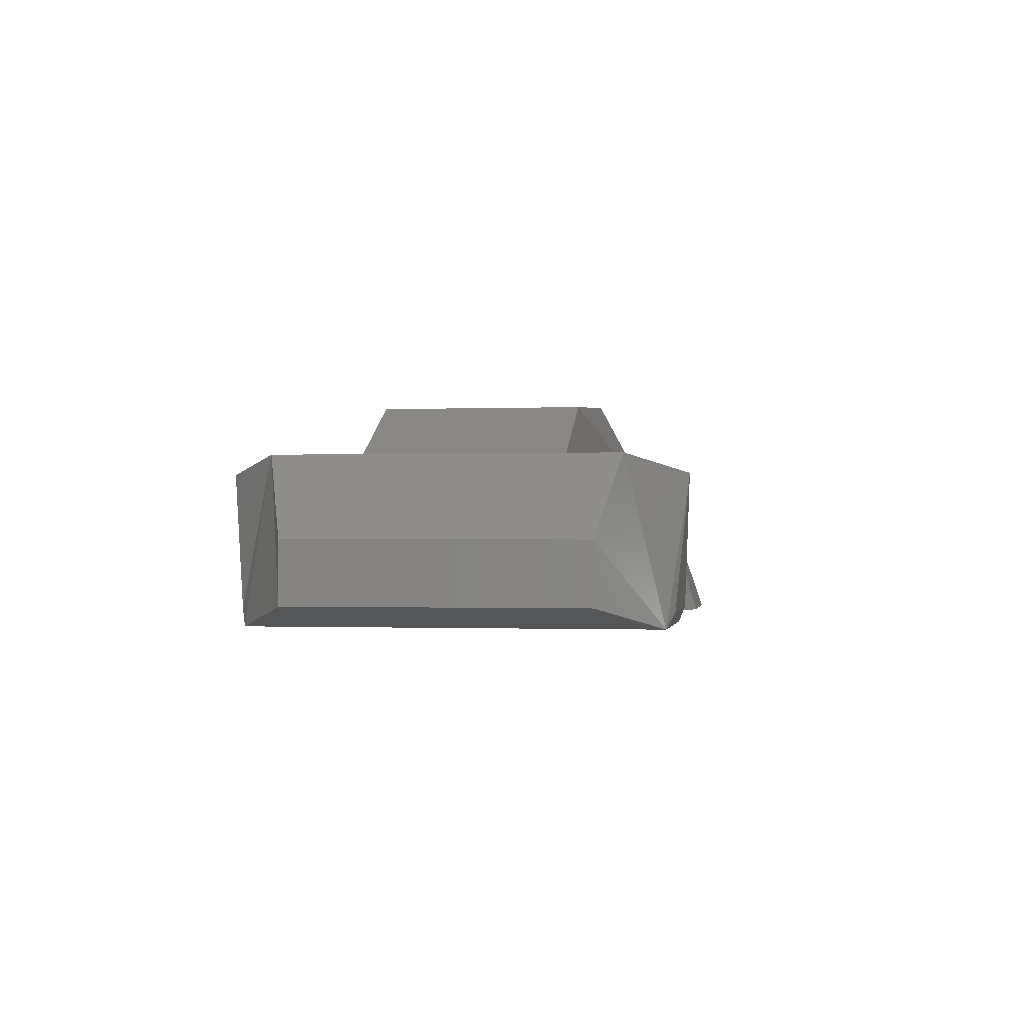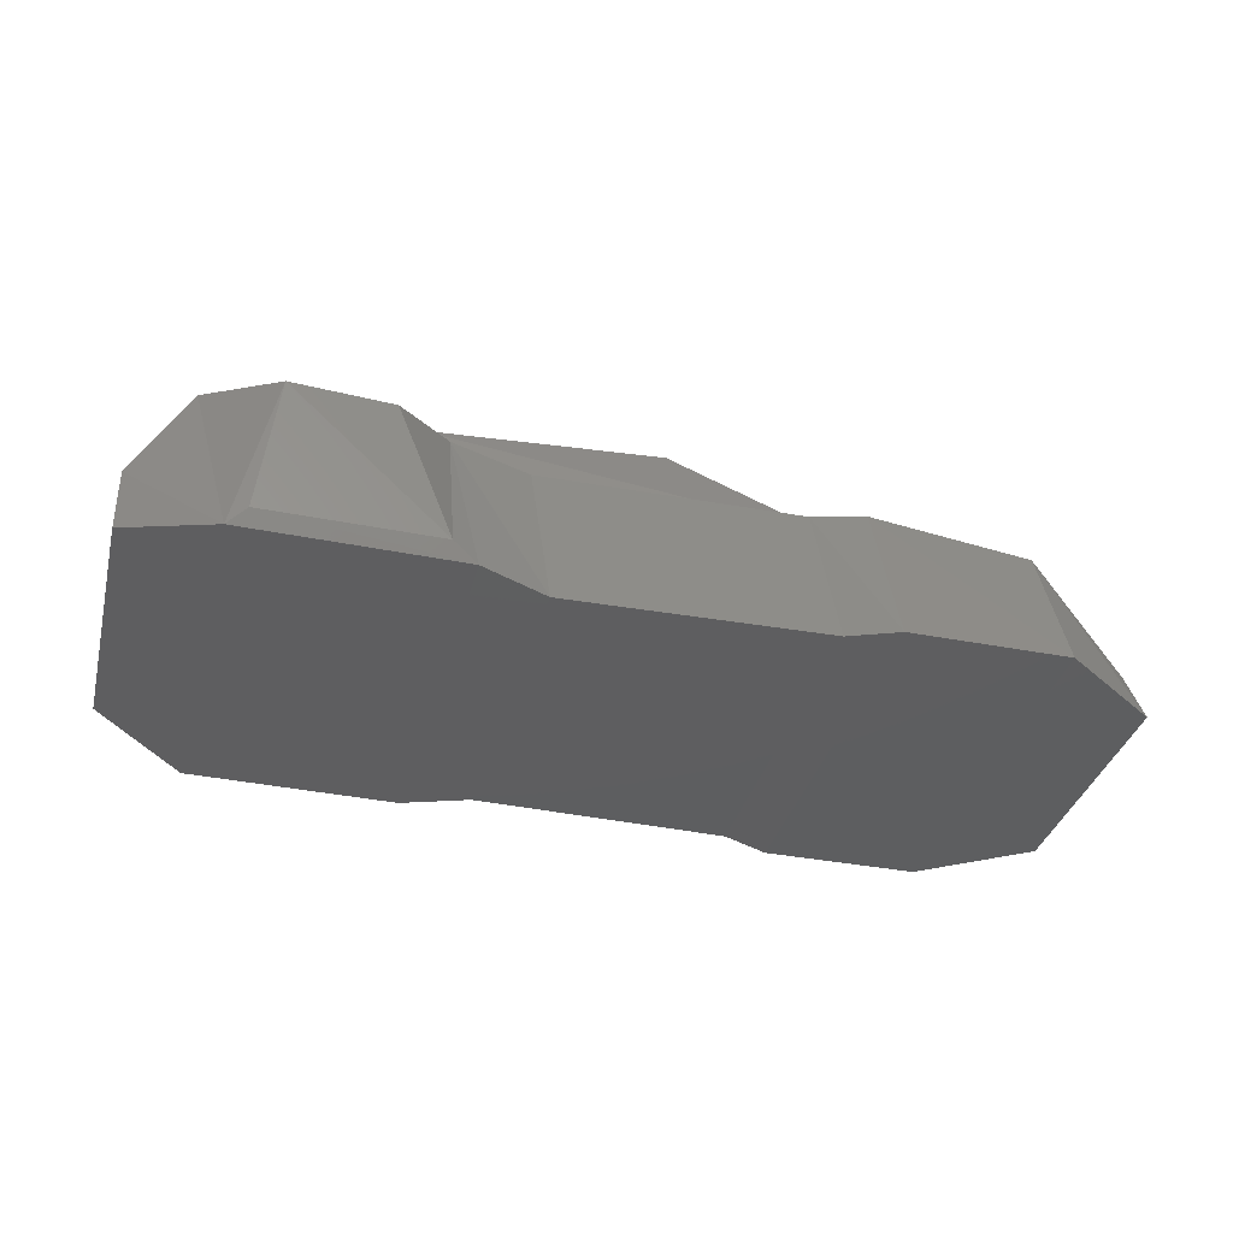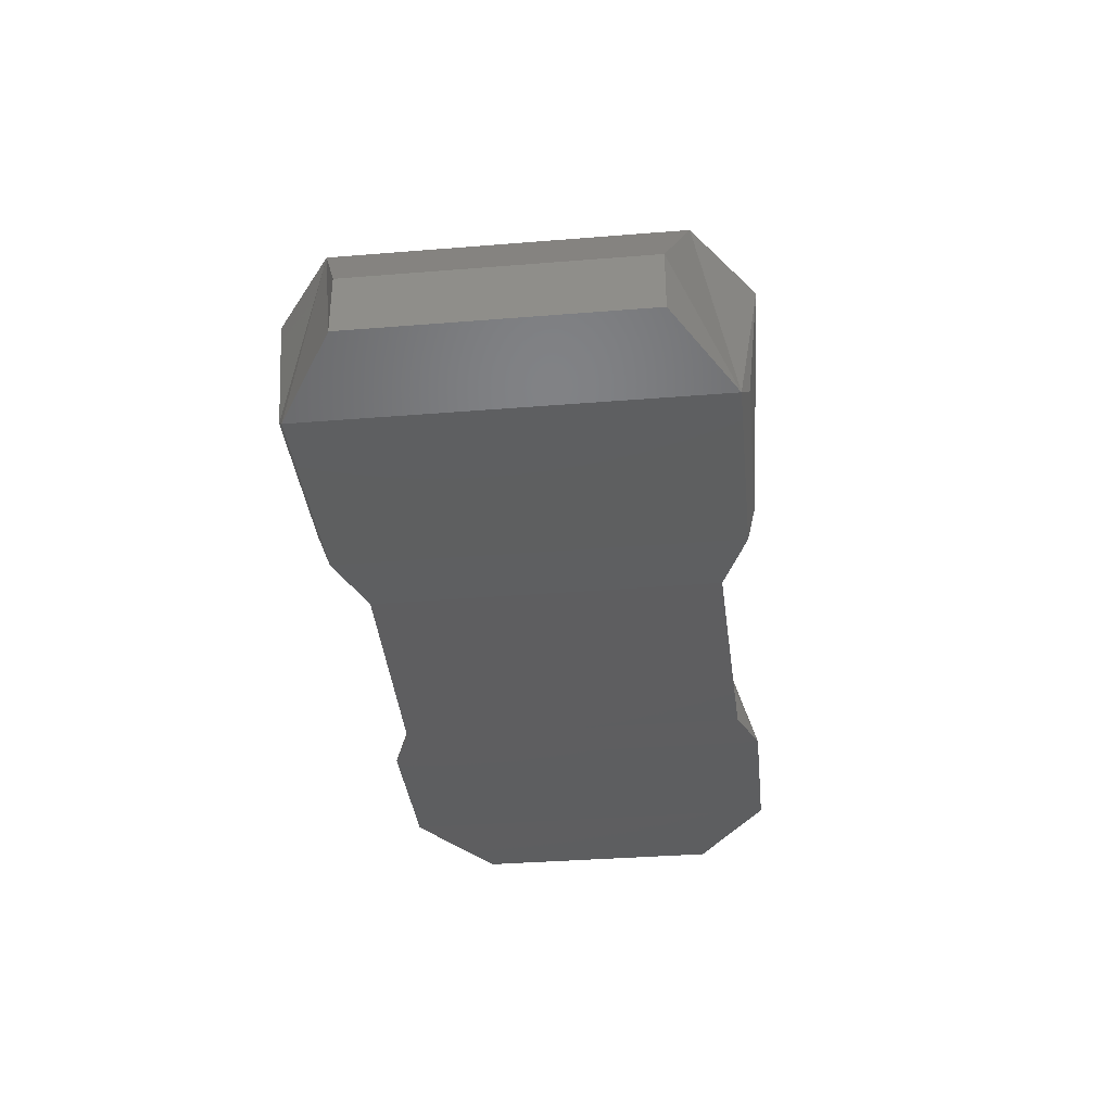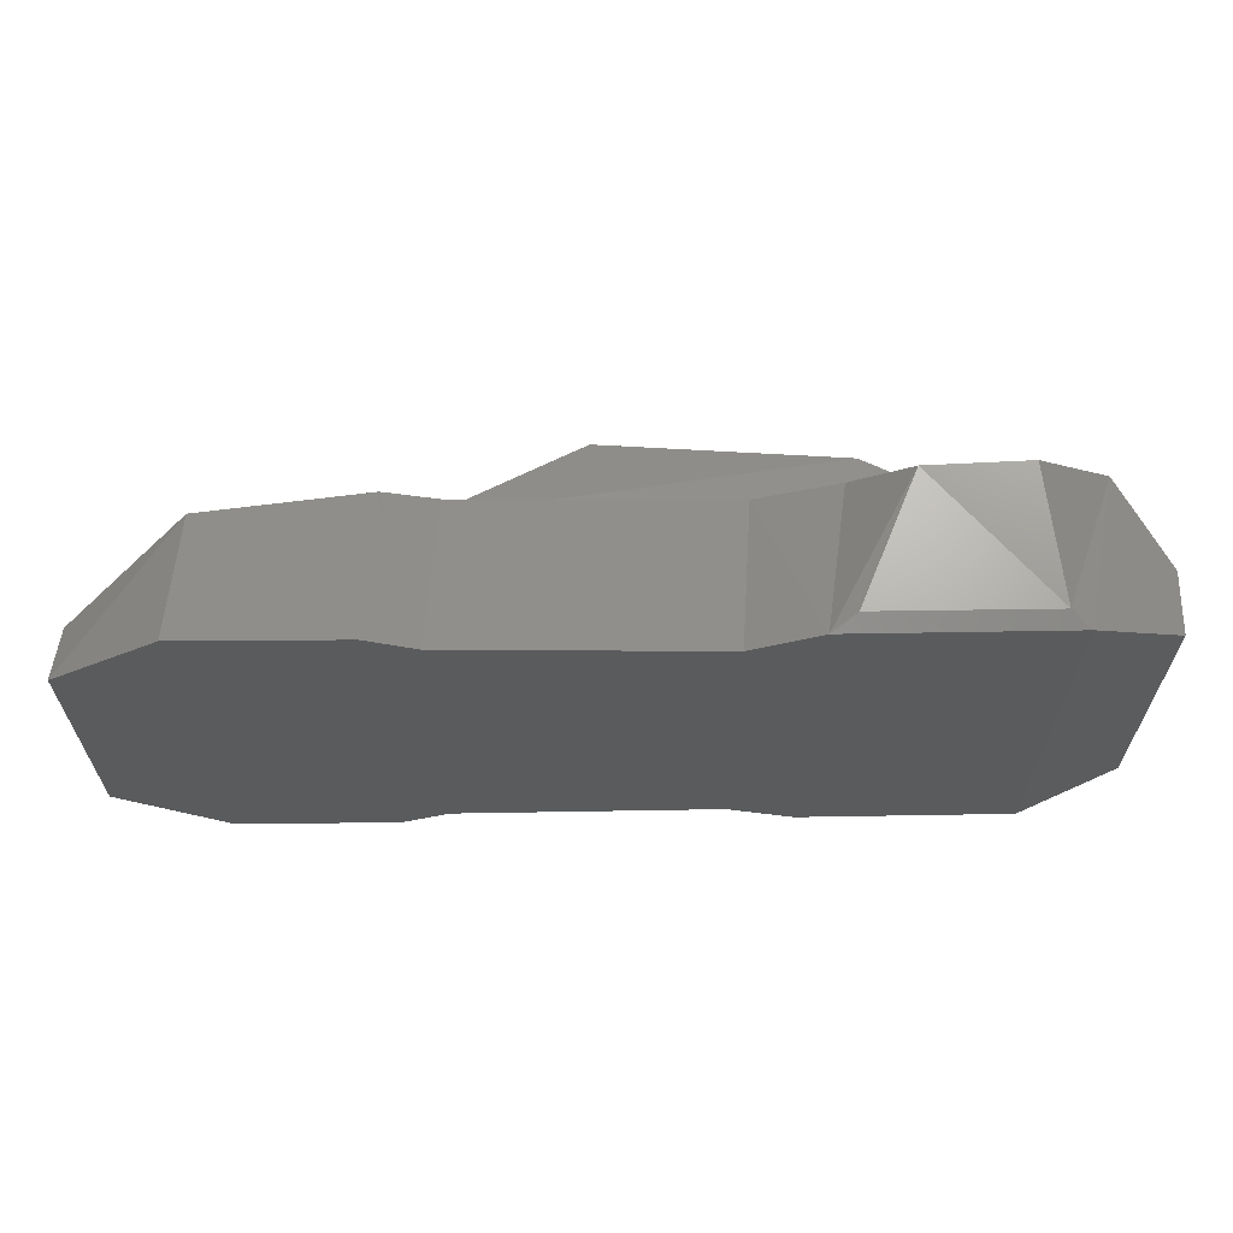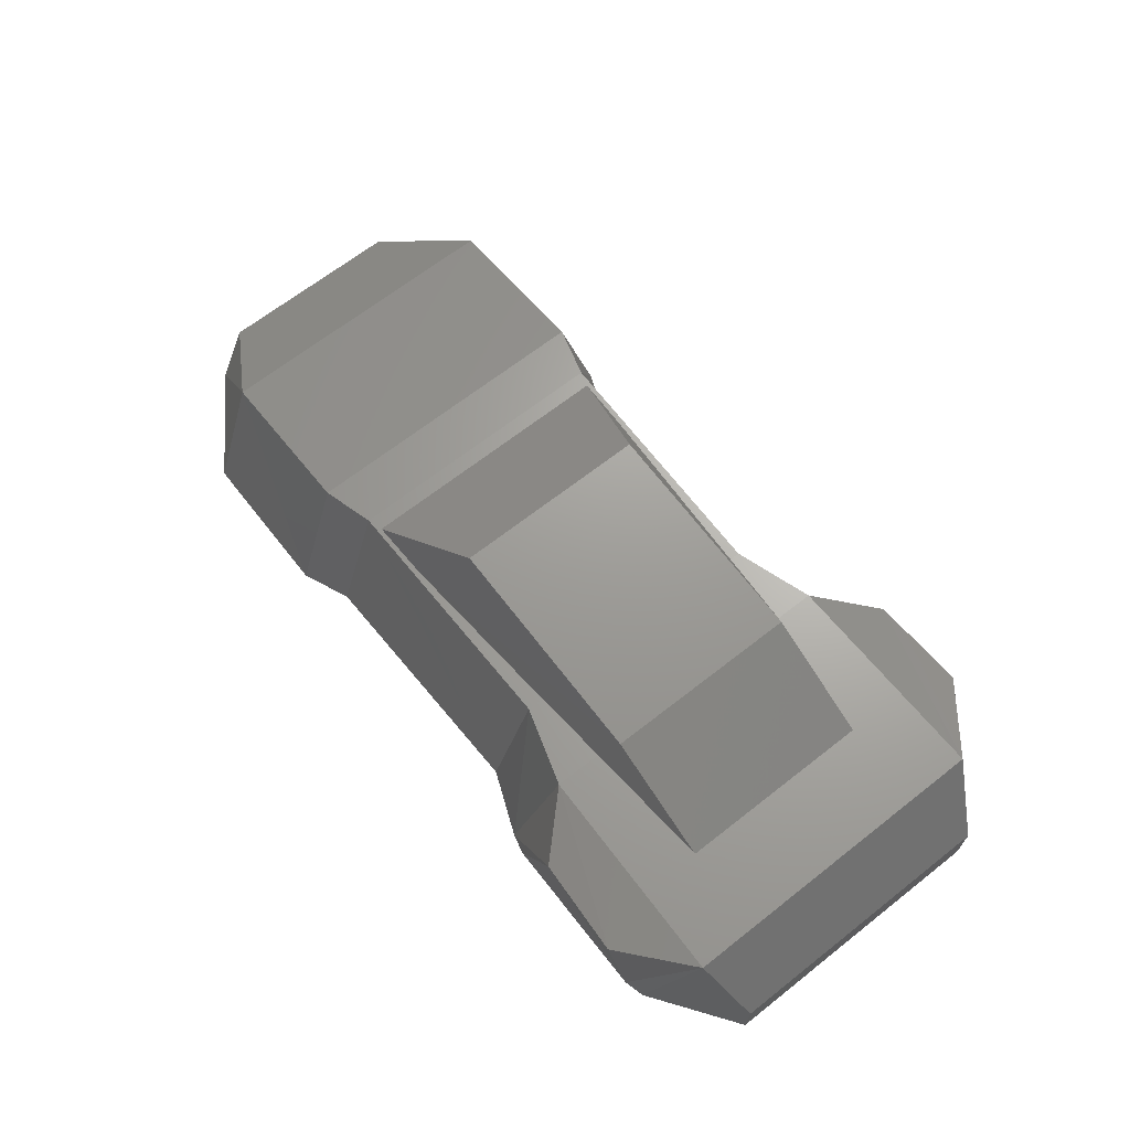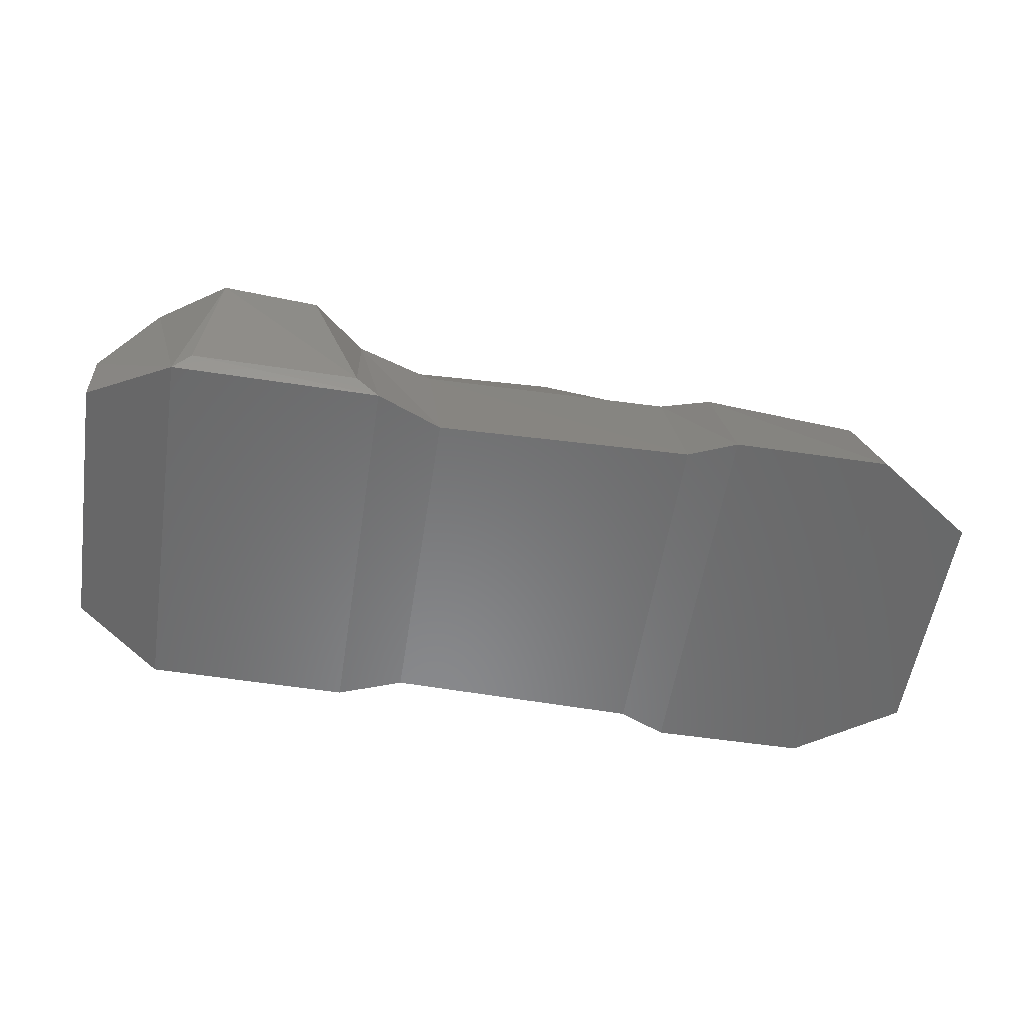
<metadata>
{"format":"stl","ext":"stl","renderer":"f3d","projection":"perspective","resolution":1024,"background":"white","views":[{"elev":-0.7,"azim":-81.5,"up":"+Z"},{"elev":-35.5,"azim":-14.3,"up":"+Z"},{"elev":-35.5,"azim":-83.9,"up":"+Z"},{"elev":63.7,"azim":179.7,"up":"+Y"},{"elev":66.9,"azim":-128.2,"up":"+Z"},{"elev":-55.5,"azim":-8.8,"up":"+Z"}]}
</metadata>
<code>
# stl→obj: 48 verts, 86 faces
v 0.312 0.82 3.685
v 0.312 -0.82 3.685
v 0.824 1.154 3.554
v 0.824 -1.154 3.554
v 2.042 1.154 3.54
v 2.042 -1.154 3.54
v 2.428 0.998 3.528
v 2.428 -0.998 3.528
v 3.926 1.038 3.526
v 3.926 -1.038 3.526
v 4.206 1.157 3.521
v 4.206 -1.157 3.521
v 5.123 1.157 3.519
v 5.123 -1.157 3.519
v 5.721 0.74 3.516
v 5.721 -0.74 3.516
v 5.721 -0.559 3.881
v 5.104 -0.879 4.339
v 4.173 -0.886 4.453
v 3.874 -0.801 4.457
v 2.36 -0.777 4.46
v 1.902 -0.922 4.472
v 1.902 -1.197 3.635
v 1.902 0.92 4.472
v 2.36 0.777 4.46
v 3.874 0.801 4.457
v 4.173 0.886 4.453
v 5.104 0.879 4.339
v 5.721 0.559 3.881
v 1.589 1.24 4.382
v 1.025 1.27 4.391
v 0.617 0.946 4.486
v 0.617 -0.946 4.486
v 1.589 -1.24 4.382
v 1.025 -1.27 4.391
v 0.928 -1.197 3.644
v 0.312 0.82 4.033
v 0.312 -0.82 4.033
v 0.928 1.197 3.644
v 1.902 1.197 3.635
v 1.056 -0.578 4.446
v 1.056 0.578 4.446
v 1.795 -0.578 4.808
v 1.795 0.578 4.808
v 3.149 0.578 4.896
v 3.94 0.822 4.348
v 3.149 -0.578 4.896
v 3.94 -0.822 4.348
f 1 2 3
f 2 3 4
f 3 4 5
f 4 5 6
f 5 6 7
f 6 7 8
f 7 8 9
f 8 9 10
f 9 10 11
f 10 11 12
f 11 12 13
f 12 13 14
f 13 14 15
f 14 15 16
f 17 16 18
f 16 18 14
f 18 14 19
f 14 19 12
f 19 12 20
f 12 20 10
f 20 10 21
f 10 21 8
f 21 8 22
f 8 22 6
f 22 6 23
f 22 24 21
f 24 21 25
f 21 25 20
f 25 20 26
f 20 26 19
f 26 19 27
f 19 27 18
f 27 18 28
f 18 28 29
f 24 5 25
f 5 25 7
f 25 7 26
f 7 26 9
f 26 9 27
f 9 27 11
f 27 11 28
f 11 28 13
f 28 13 15
f 30 31 24
f 31 24 32
f 24 32 22
f 32 22 33
f 22 33 34
f 33 34 35
f 4 6 36
f 6 36 23
f 36 23 35
f 23 35 34
f 32 33 37
f 33 37 38
f 37 38 1
f 38 1 2
f 31 30 39
f 30 39 40
f 39 40 3
f 40 3 5
f 37 1 32
f 1 32 3
f 32 3 39
f 36 35 4
f 35 4 33
f 4 33 38
f 41 42 43
f 42 43 44
f 43 44 45
f 45 46 44
f 46 44 42
f 45 46 47
f 46 47 48
f 41 43 48
f 43 48 47
f 40 5 30
f 5 30 24
f 16 17 15
f 17 15 29
f 38 4 2
f 29 18 17
f 39 32 31
f 29 15 28
f 45 43 47
f 23 22 34

</code>
